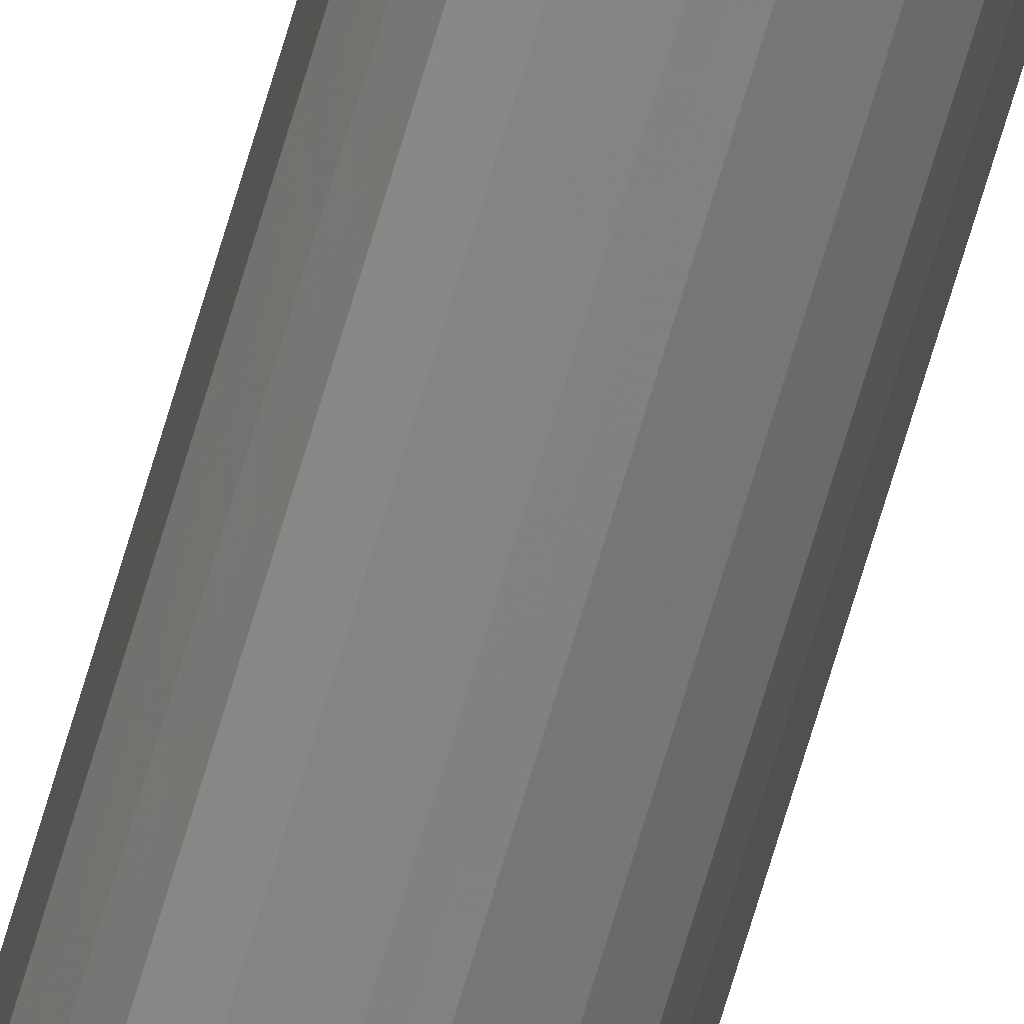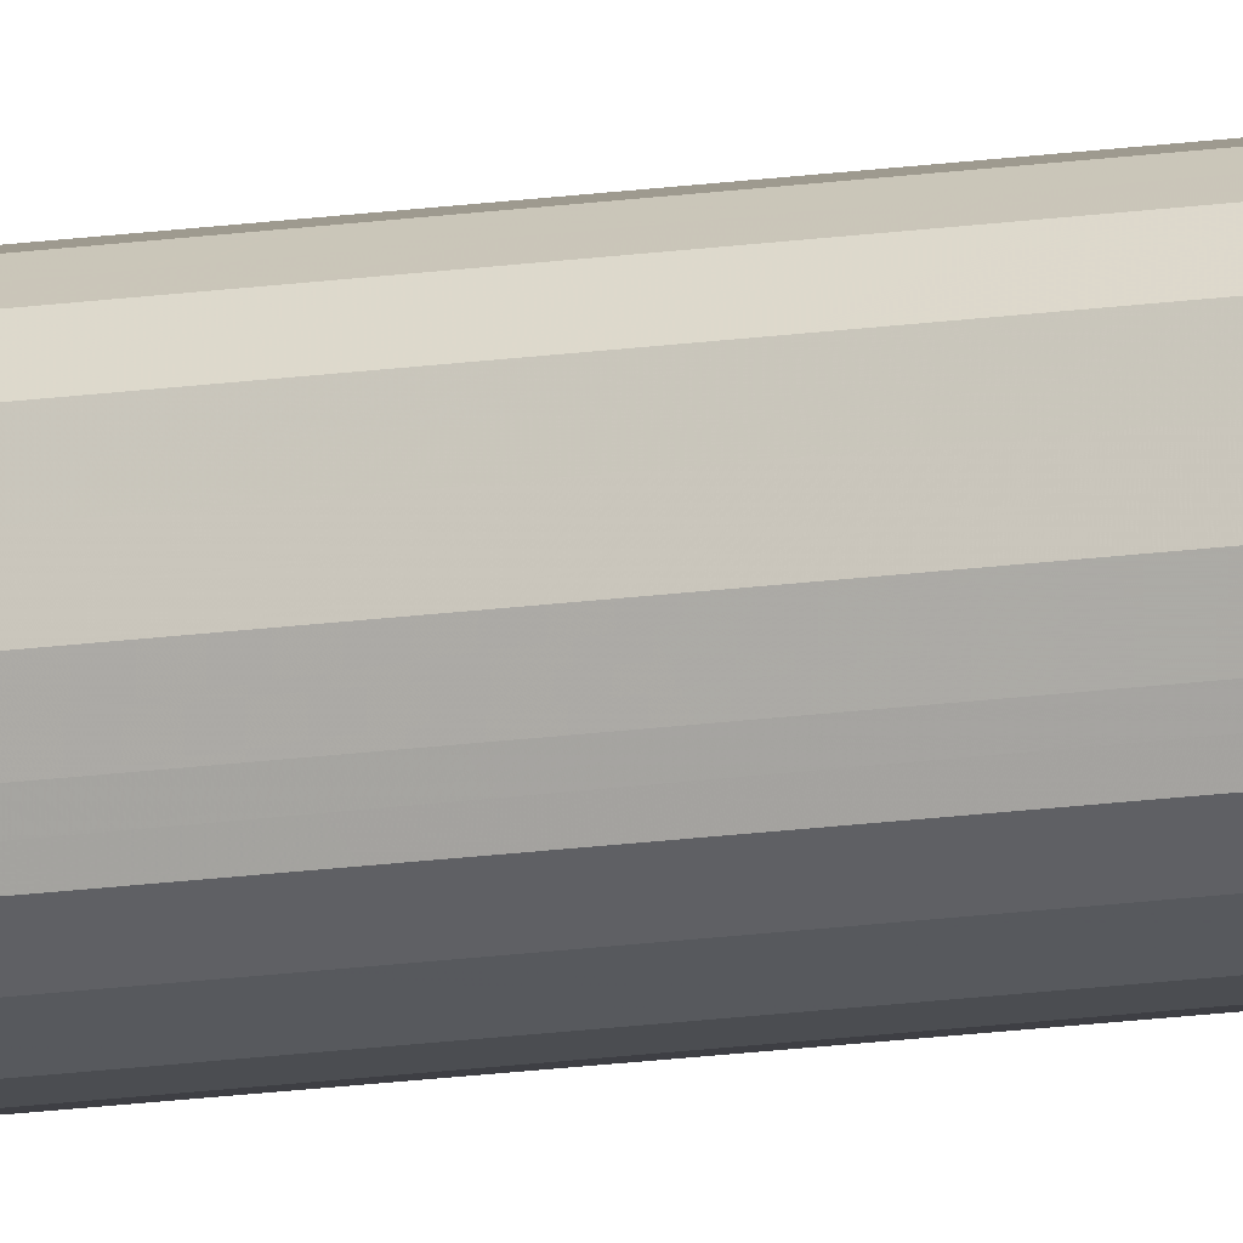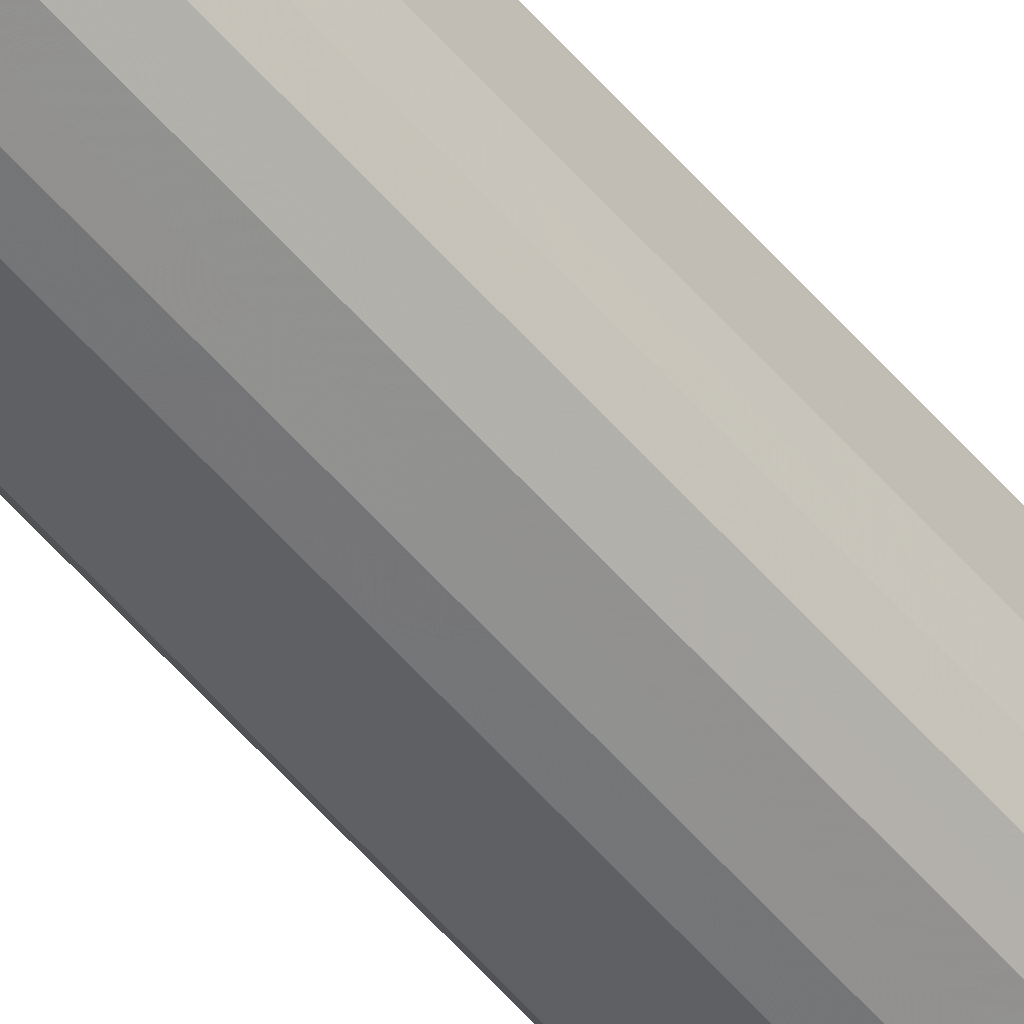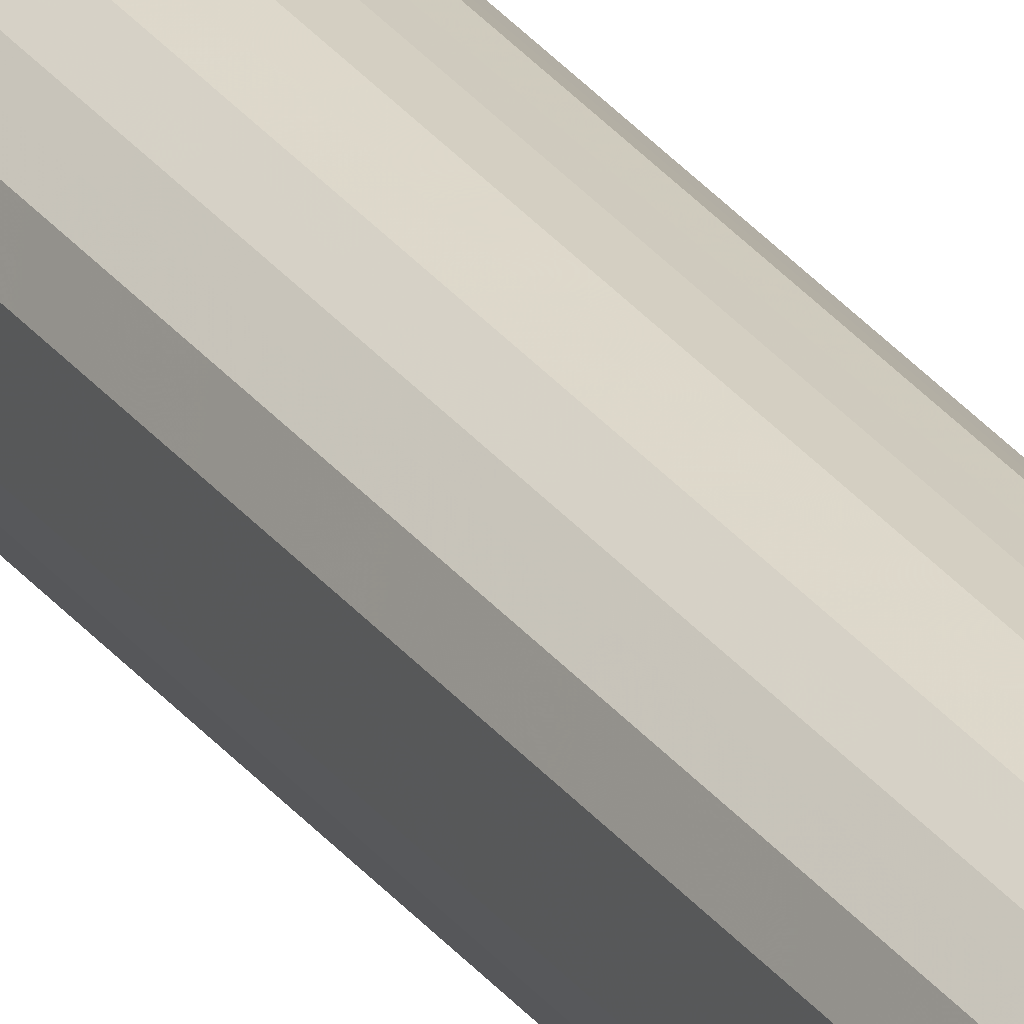
<metadata>
{"format":"obj","ext":"obj","renderer":"f3d","projection":"perspective","resolution":1024,"background":"white","views":[{"elev":-60.4,"azim":-15.3,"up":"+Z"},{"elev":-15.9,"azim":-72.8,"up":"+Z"},{"elev":-56.5,"azim":40.0,"up":"+Z"},{"elev":30.6,"azim":149.4,"up":"+Z"}]}
</metadata>
<code>
o 24243
v 2229 1871 12.02
v 2229 1871 12.01
v 2229 1862 12.02
v 2229 1871 12
v 2229 1862 12.01
v 2229 1871 12.01
v 2229 1862 12.01
v 2229 1871 11.99
v 2229 1862 12
v 2229 1871 12
v 2229 1862 12
v 2229 1871 11.96
v 2229 1862 11.99
v 2229 1871 11.99
v 2229 1862 11.99
v 2229 1871 11.94
v 2229 1862 11.96
v 2229 1871 11.96
v 2229 1862 11.96
v 2229 1871 11.92
v 2229 1862 11.94
v 2229 1871 11.94
v 2229 1862 11.94
v 2229 1871 11.89
v 2229 1862 11.92
v 2229 1871 11.92
v 2229 1862 11.92
v 2229 1871 11.87
v 2229 1862 11.89
v 2229 1871 11.89
v 2229 1862 11.89
v 2229 1871 11.86
v 2229 1862 11.87
v 2229 1871 11.87
v 2229 1862 11.87
v 2229 1871 11.85
v 2229 1862 11.86
v 2229 1871 11.86
v 2229 1862 11.86
v 2229 1871 11.85
v 2229 1862 11.85
v 2229 1862 11.85
v 2229 1862 12.02
v 2229 1871 12.01
v 2229 1862 12.01
v 2229 1871 12
v 2229 1862 12
v 2229 1862 12.01
v 2229 1871 12.02
v 2229 1862 12
v 2229 1871 12.01
v 2229 1871 11.99
v 2229 1862 11.99
v 2229 1862 11.99
v 2229 1871 12
v 2229 1862 11.96
v 2229 1871 11.99
v 2229 1871 11.96
v 2229 1862 11.96
v 2229 1862 11.94
v 2229 1871 11.96
v 2229 1862 11.92
v 2229 1871 11.94
v 2229 1871 11.94
v 2229 1862 11.94
v 2229 1862 11.89
v 2229 1871 11.92
v 2229 1862 11.87
v 2229 1871 11.89
v 2229 1871 11.92
v 2229 1862 11.92
v 2229 1862 11.86
v 2229 1871 11.87
v 2229 1862 11.85
v 2229 1871 11.86
v 2229 1871 11.89
v 2229 1862 11.89
v 2229 1862 11.85
v 2229 1871 11.85
v 2229 1862 11.86
v 2229 1871 11.85
v 2229 1871 11.87
v 2229 1862 11.87
v 2229 1871 11.86
v 2229 1871 11.93
v 2229 1871 12.01
v 2229 1871 12.02
v 2229 1871 12
v 2229 1871 12.01
v 2229 1871 11.99
v 2229 1871 12
v 2229 1871 11.96
v 2229 1871 11.99
v 2229 1871 11.94
v 2229 1871 11.96
v 2229 1871 11.92
v 2229 1871 11.94
v 2229 1871 11.89
v 2229 1871 11.92
v 2229 1871 11.87
v 2229 1871 11.89
v 2229 1871 11.86
v 2229 1871 11.87
v 2229 1871 11.85
v 2229 1871 11.86
v 2229 1871 11.85
v 2229 1862 11.93
v 2229 1862 12.02
v 2229 1862 12.01
v 2229 1862 12.01
v 2229 1862 12
v 2229 1862 12
v 2229 1862 11.99
v 2229 1862 11.99
v 2229 1862 11.96
v 2229 1862 11.96
v 2229 1862 11.94
v 2229 1862 11.94
v 2229 1862 11.92
v 2229 1862 11.92
v 2229 1862 11.89
v 2229 1862 11.89
v 2229 1862 11.87
v 2229 1862 11.87
v 2229 1862 11.86
v 2229 1862 11.86
v 2229 1862 11.85
v 2229 1862 11.85
f 1 2 3
f 2 4 5
f 6 1 7
f 4 8 9
f 10 6 11
f 8 12 13
f 14 10 15
f 12 16 17
f 18 14 19
f 16 20 21
f 22 18 23
f 20 24 25
f 26 22 27
f 24 28 29
f 30 26 31
f 28 32 33
f 34 30 35
f 32 36 37
f 38 34 39
f 36 40 41
f 40 38 42
f 43 44 45
f 45 46 47
f 48 49 43
f 50 51 48
f 47 52 53
f 54 55 50
f 56 57 54
f 53 58 59
f 60 61 56
f 62 63 60
f 59 64 65
f 66 67 62
f 68 69 66
f 65 70 71
f 72 73 68
f 74 75 72
f 71 76 77
f 78 79 74
f 80 81 78
f 77 82 83
f 83 84 80
f 85 86 87
f 85 88 86
f 85 87 89
f 85 90 88
f 85 89 91
f 85 92 90
f 85 91 93
f 85 94 92
f 85 93 95
f 85 96 94
f 85 95 97
f 85 98 96
f 85 97 99
f 85 100 98
f 85 99 101
f 85 102 100
f 85 101 103
f 85 104 102
f 85 103 105
f 85 106 104
f 85 105 106
f 107 108 109
f 107 110 108
f 107 109 111
f 107 112 110
f 107 111 113
f 107 114 112
f 107 113 115
f 107 116 114
f 107 115 117
f 107 118 116
f 107 117 119
f 107 120 118
f 107 119 121
f 107 122 120
f 107 121 123
f 107 124 122
f 107 123 125
f 107 126 124
f 107 125 127
f 107 128 126
f 107 127 128

</code>
